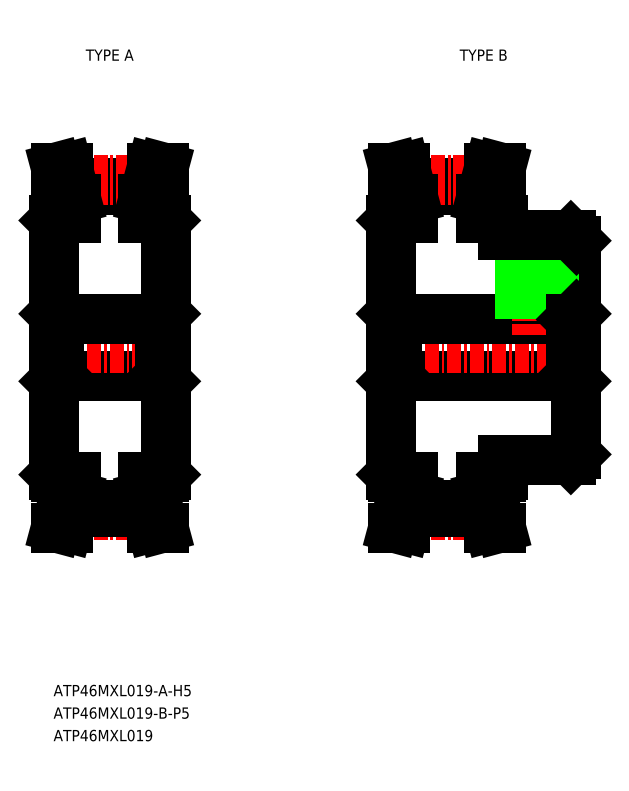
<metadata>
{"format":"dxf","ext":"dxf","renderer":"ezdxf+matplotlib","layout":"modelspace","background":"white","min_lineweight":24,"dpi":150}
</metadata>
<code>
0
SECTION
2
ENTITIES
0
TEXT
8
0
10
-207.1
20
-4.442
30
0
40
1
1
ATP46MXL019-A-H5
7
MISUMI
0
LINE
8
0
10
-207.1
20
37.86
30
0
11
-207.1
21
15.26
31
0
0
LINE
8
0
10
-207.1
20
23.41
30
0
11
-207.1
21
23.41
31
0
0
LINE
8
0
10
-205.5
20
41.18
30
0
11
-198.7
21
41.18
31
0
0
LINE
8
0
10
-205.3
20
40.54
30
0
11
-198.9
21
40.54
31
0
0
LINE
8
CENTER
10
-205.6
20
41.43
30
0
11
-198.7
21
41.43
31
0
0
LINE
8
0
10
-206.6
20
24.06
30
0
11
-197.6
21
24.06
31
0
0
LINE
8
CENTER
10
-208.1
20
26.56
30
0
11
-196.1
21
26.56
31
0
0
LINE
8
0
10
-206.6
20
29.06
30
0
11
-197.6
21
29.06
31
0
0
LINE
8
0
10
-206.1
20
39.64
30
0
11
-206.1
21
38.06
31
0
0
LINE
8
0
10
-205.1
20
39.77
30
0
11
-205.1
21
38.06
31
0
0
LINE
8
0
10
-207.1
20
23.56
30
0
11
-206.6
21
24.06
31
0
0
LINE
8
0
10
-206.6
20
29.06
30
0
11
-206.6
21
24.06
31
0
0
LINE
8
0
10
-207.1
20
26.56
30
0
11
-207.1
21
26.56
31
0
0
LINE
8
0
10
-207.1
20
29.56
30
0
11
-206.6
21
29.06
31
0
0
LINE
8
0
10
-207.1
20
29.71
30
0
11
-207.1
21
29.71
31
0
0
LINE
8
0
10
-206.9
20
38.06
30
0
11
-205.1
21
38.06
31
0
0
LINE
8
0
10
-207.1
20
37.86
30
0
11
-206.9
21
38.06
31
0
0
LINE
8
0
10
-206.9
20
42.56
30
0
11
-205.9
21
42.56
31
0
0
LINE
8
0
10
-205.1
20
39.77
30
0
11
-205.9
21
42.56
31
0
0
LINE
8
0
10
-206.1
20
39.64
30
0
11
-206.9
21
42.56
31
0
0
LINE
8
CENTER
10
-205.6
20
11.68
30
0
11
-198.7
21
11.68
31
0
0
LINE
8
0
10
-205.5
20
11.94
30
0
11
-198.7
21
11.94
31
0
0
LINE
8
0
10
-205.3
20
12.58
30
0
11
-198.9
21
12.58
31
0
0
LINE
8
0
10
-206.9
20
15.06
30
0
11
-205.1
21
15.06
31
0
0
LINE
8
0
10
-205.1
20
13.34
30
0
11
-205.9
21
10.56
31
0
0
LINE
8
0
10
-207.1
20
15.26
30
0
11
-206.9
21
15.06
31
0
0
LINE
8
0
10
-206.1
20
13.48
30
0
11
-206.1
21
15.06
31
0
0
LINE
8
0
10
-206.1
20
13.48
30
0
11
-206.9
21
10.56
31
0
0
LINE
8
0
10
-206.9
20
10.56
30
0
11
-205.9
21
10.56
31
0
0
LINE
8
0
10
-205.1
20
13.34
30
0
11
-205.1
21
15.06
31
0
0
LINE
8
0
10
-177.1
20
37.86
30
0
11
-177.1
21
15.26
31
0
0
LINE
8
0
10
-160.6
20
36.06
30
0
11
-160.6
21
17.06
31
0
0
LINE
8
0
10
-177.1
20
23.41
30
0
11
-177.1
21
23.41
31
0
0
LINE
8
0
10
-175.5
20
41.18
30
0
11
-168.7
21
41.18
31
0
0
LINE
8
0
10
-175.3
20
40.54
30
0
11
-168.9
21
40.54
31
0
0
LINE
8
CENTER
10
-175.6
20
41.43
30
0
11
-168.7
21
41.43
31
0
0
LINE
8
0
10
-176.6
20
24.06
30
0
11
-161.1
21
24.06
31
0
0
LINE
8
CENTER
10
-178.1
20
26.56
30
0
11
-159.6
21
26.56
31
0
0
LINE
8
0
10
-176.6
20
29.06
30
0
11
-161.1
21
29.06
31
0
0
LINE
8
0
10
-176.1
20
39.64
30
0
11
-176.1
21
38.06
31
0
0
LINE
8
0
10
-175.1
20
39.77
30
0
11
-175.1
21
38.06
31
0
0
LINE
8
0
10
-177.1
20
23.56
30
0
11
-176.6
21
24.06
31
0
0
LINE
8
0
10
-176.6
20
29.06
30
0
11
-176.6
21
24.06
31
0
0
LINE
8
0
10
-177.1
20
26.56
30
0
11
-177.1
21
26.56
31
0
0
LINE
8
0
10
-177.1
20
29.56
30
0
11
-176.6
21
29.06
31
0
0
LINE
8
0
10
-177.1
20
29.71
30
0
11
-177.1
21
29.71
31
0
0
LINE
8
0
10
-176.9
20
38.06
30
0
11
-175.1
21
38.06
31
0
0
LINE
8
0
10
-177.1
20
37.86
30
0
11
-176.9
21
38.06
31
0
0
LINE
8
0
10
-176.9
20
42.56
30
0
11
-175.9
21
42.56
31
0
0
LINE
8
0
10
-175.1
20
39.77
30
0
11
-175.9
21
42.56
31
0
0
LINE
8
0
10
-176.1
20
39.64
30
0
11
-176.9
21
42.56
31
0
0
LINE
8
0
10
-169.1
20
39.77
30
0
11
-169.1
21
38.06
31
0
0
LINE
8
0
10
-168.1
20
39.64
30
0
11
-168.1
21
38.06
31
0
0
LINE
8
CENTER
10
-164.1
20
38.67
30
0
11
-164.1
21
27.67
31
0
0
LINE
8
0
10
-165.3
20
36.56
30
0
11
-165.3
21
29.06
31
0
0
LINE
8
0
10
-165.6
20
36.56
30
0
11
-165.6
21
29.06
31
0
0
LINE
8
0
10
-162.9
20
36.56
30
0
11
-162.9
21
29.06
31
0
0
LINE
8
0
10
-162.6
20
36.56
30
0
11
-162.6
21
29.06
31
0
0
LINE
8
0
10
-160.6
20
23.56
30
0
11
-161.1
21
24.06
31
0
0
LINE
8
0
10
-161.1
20
29.06
30
0
11
-161.1
21
24.06
31
0
0
LINE
8
0
10
-160.6
20
29.56
30
0
11
-161.1
21
29.06
31
0
0
LINE
8
0
10
-167.1
20
36.56
30
0
11
-161.1
21
36.56
31
0
0
LINE
8
0
10
-169.1
20
38.06
30
0
11
-167.3
21
38.06
31
0
0
LINE
8
0
10
-167.1
20
37.86
30
0
11
-167.3
21
38.06
31
0
0
LINE
8
0
10
-167.1
20
37.86
30
0
11
-167.1
21
36.56
31
0
0
LINE
8
0
10
-161.1
20
36.56
30
0
11
-160.6
21
36.06
31
0
0
LINE
8
0
10
-167.3
20
42.56
30
0
11
-168.4
21
42.56
31
0
0
LINE
8
0
10
-169.1
20
39.77
30
0
11
-168.4
21
42.56
31
0
0
LINE
8
0
10
-168.1
20
39.64
30
0
11
-167.3
21
42.56
31
0
0
LINE
8
0
10
-167.1
20
15.26
30
0
11
-167.1
21
16.56
31
0
0
LINE
8
0
10
-167.1
20
16.56
30
0
11
-161.1
21
16.56
31
0
0
LINE
8
0
10
-161.1
20
16.56
30
0
11
-160.6
21
17.06
31
0
0
LINE
8
CENTER
10
-175.6
20
11.68
30
0
11
-168.7
21
11.68
31
0
0
LINE
8
0
10
-175.5
20
11.94
30
0
11
-168.7
21
11.94
31
0
0
LINE
8
0
10
-175.3
20
12.58
30
0
11
-168.9
21
12.58
31
0
0
LINE
8
0
10
-176.9
20
15.06
30
0
11
-175.1
21
15.06
31
0
0
LINE
8
0
10
-175.1
20
13.34
30
0
11
-175.9
21
10.56
31
0
0
LINE
8
0
10
-177.1
20
15.26
30
0
11
-176.9
21
15.06
31
0
0
LINE
8
0
10
-176.1
20
13.48
30
0
11
-176.1
21
15.06
31
0
0
LINE
8
0
10
-176.1
20
13.48
30
0
11
-176.9
21
10.56
31
0
0
LINE
8
0
10
-176.9
20
10.56
30
0
11
-175.9
21
10.56
31
0
0
LINE
8
0
10
-175.1
20
13.34
30
0
11
-175.1
21
15.06
31
0
0
LINE
8
0
10
-169.1
20
15.06
30
0
11
-167.3
21
15.06
31
0
0
LINE
8
0
10
-167.1
20
15.26
30
0
11
-167.3
21
15.06
31
0
0
LINE
8
0
10
-168.1
20
13.48
30
0
11
-168.1
21
15.06
31
0
0
LINE
8
0
10
-169.1
20
13.34
30
0
11
-169.1
21
15.06
31
0
0
LINE
8
0
10
-168.1
20
13.48
30
0
11
-167.3
21
10.56
31
0
0
LINE
8
0
10
-169.1
20
13.34
30
0
11
-168.4
21
10.56
31
0
0
LINE
8
0
10
-167.3
20
10.56
30
0
11
-168.4
21
10.56
31
0
0
LINE
8
0
10
-197.1
20
37.86
30
0
11
-197.1
21
15.26
31
0
0
LINE
8
0
10
-197.1
20
23.41
30
0
11
-197.1
21
23.41
31
0
0
LINE
8
0
10
-198.1
20
39.64
30
0
11
-198.1
21
38.06
31
0
0
LINE
8
0
10
-199.1
20
39.77
30
0
11
-199.1
21
38.06
31
0
0
LINE
8
0
10
-197.1
20
23.56
30
0
11
-197.6
21
24.06
31
0
0
LINE
8
0
10
-197.6
20
29.06
30
0
11
-197.6
21
24.06
31
0
0
LINE
8
0
10
-197.1
20
26.56
30
0
11
-197.1
21
26.56
31
0
0
LINE
8
0
10
-197.1
20
29.56
30
0
11
-197.6
21
29.06
31
0
0
LINE
8
0
10
-197.1
20
29.71
30
0
11
-197.1
21
29.71
31
0
0
LINE
8
0
10
-197.3
20
38.06
30
0
11
-199.1
21
38.06
31
0
0
LINE
8
0
10
-197.1
20
37.86
30
0
11
-197.3
21
38.06
31
0
0
LINE
8
0
10
-197.3
20
42.56
30
0
11
-198.4
21
42.56
31
0
0
LINE
8
0
10
-199.1
20
39.77
30
0
11
-198.4
21
42.56
31
0
0
LINE
8
0
10
-198.1
20
39.64
30
0
11
-197.3
21
42.56
31
0
0
LINE
8
0
10
-197.3
20
15.06
30
0
11
-199.1
21
15.06
31
0
0
LINE
8
0
10
-199.1
20
13.34
30
0
11
-198.4
21
10.56
31
0
0
LINE
8
0
10
-197.1
20
15.26
30
0
11
-197.3
21
15.06
31
0
0
LINE
8
0
10
-198.1
20
13.48
30
0
11
-198.1
21
15.06
31
0
0
LINE
8
0
10
-198.1
20
13.48
30
0
11
-197.3
21
10.56
31
0
0
LINE
8
0
10
-197.3
20
10.56
30
0
11
-198.4
21
10.56
31
0
0
LINE
8
0
10
-199.1
20
13.34
30
0
11
-199.1
21
15.06
31
0
0
TEXT
8
0
10
-207.1
20
-6.442
30
0
40
1
1
ATP46MXL019-B-P5
7
MISUMI
0
TEXT
8
0
10
-207.1
20
-8.442
30
0
40
1
1
ATP46MXL019
7
MISUMI
0
TEXT
8
0
10
-205
20
52.06
30
0
40
1
1
TYPE A
7
MISUMI
72
     1
11
-202.1
21
52.56
31
0
73
     2
0
TEXT
8
0
10
-171.7
20
52.06
30
0
40
1
1
TYPE B
7
MISUMI
72
     1
11
-168.9
21
52.56
31
0
73
     2
0
ENDSEC
0
EOF

</code>
